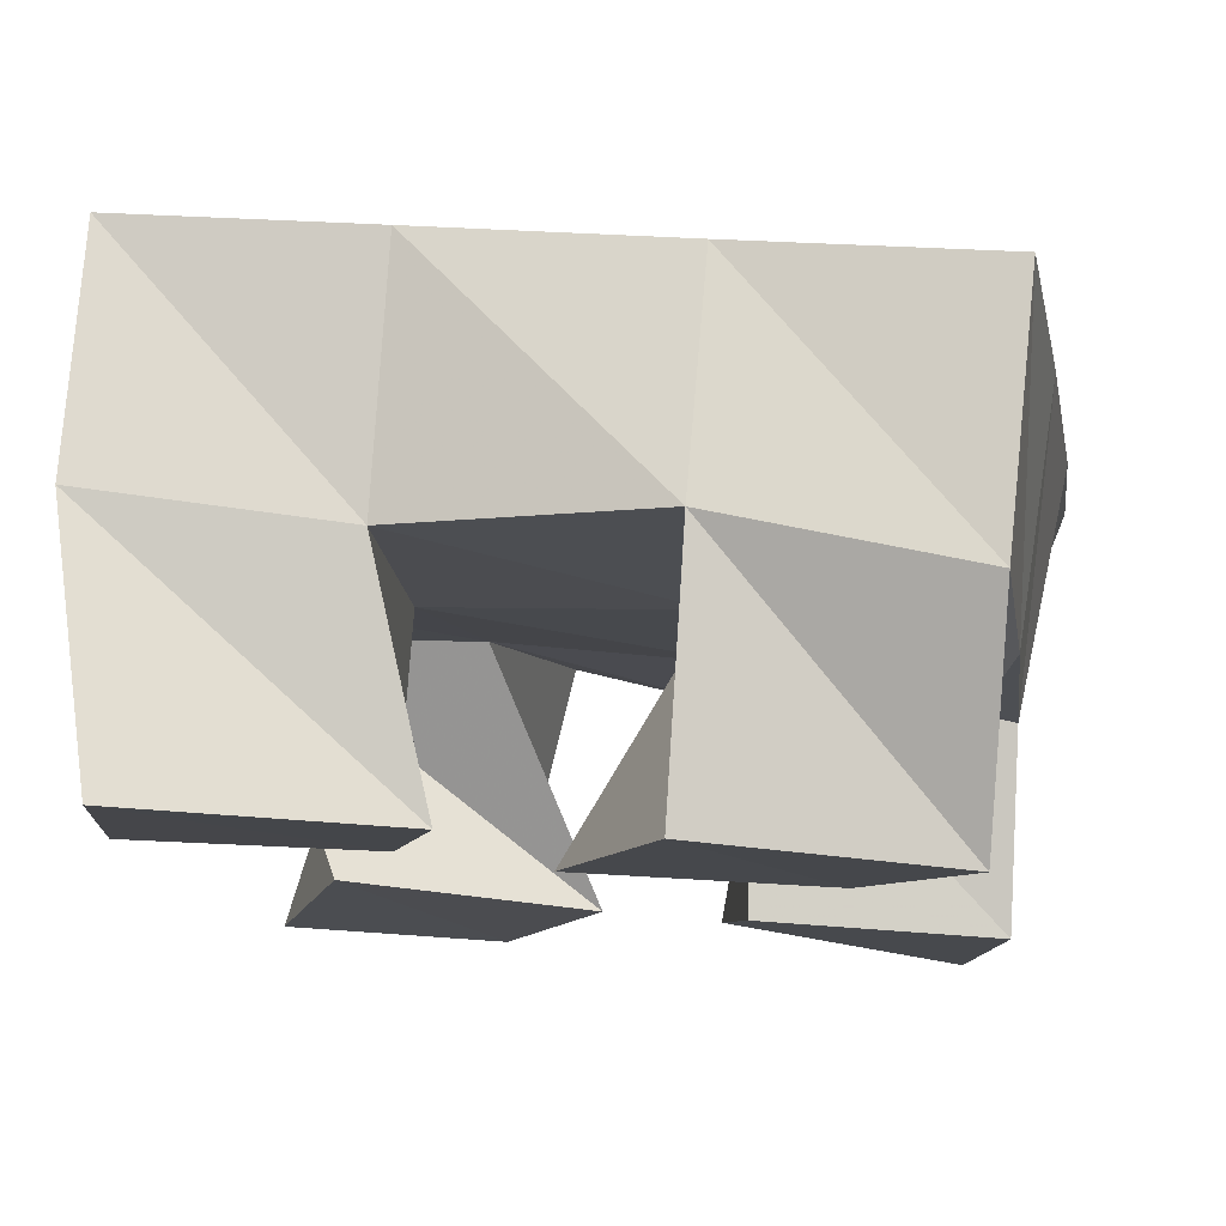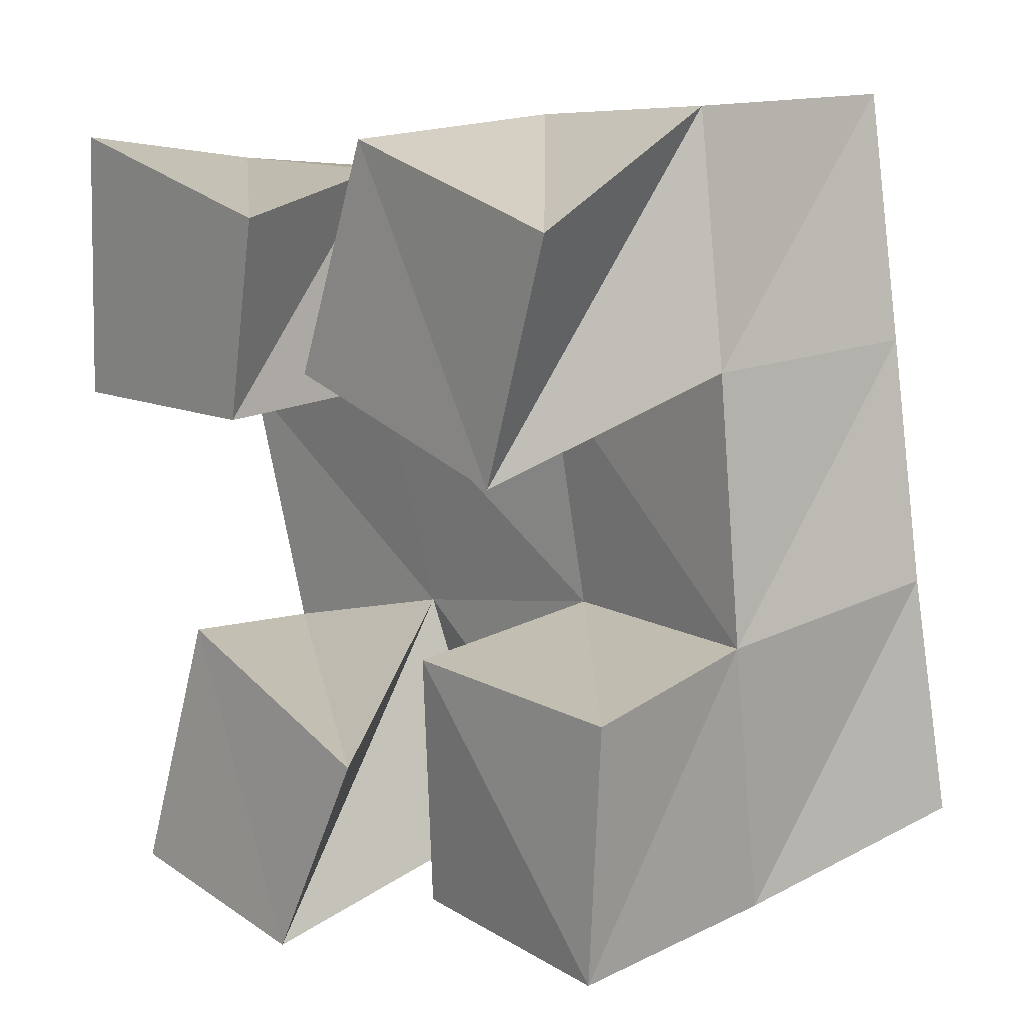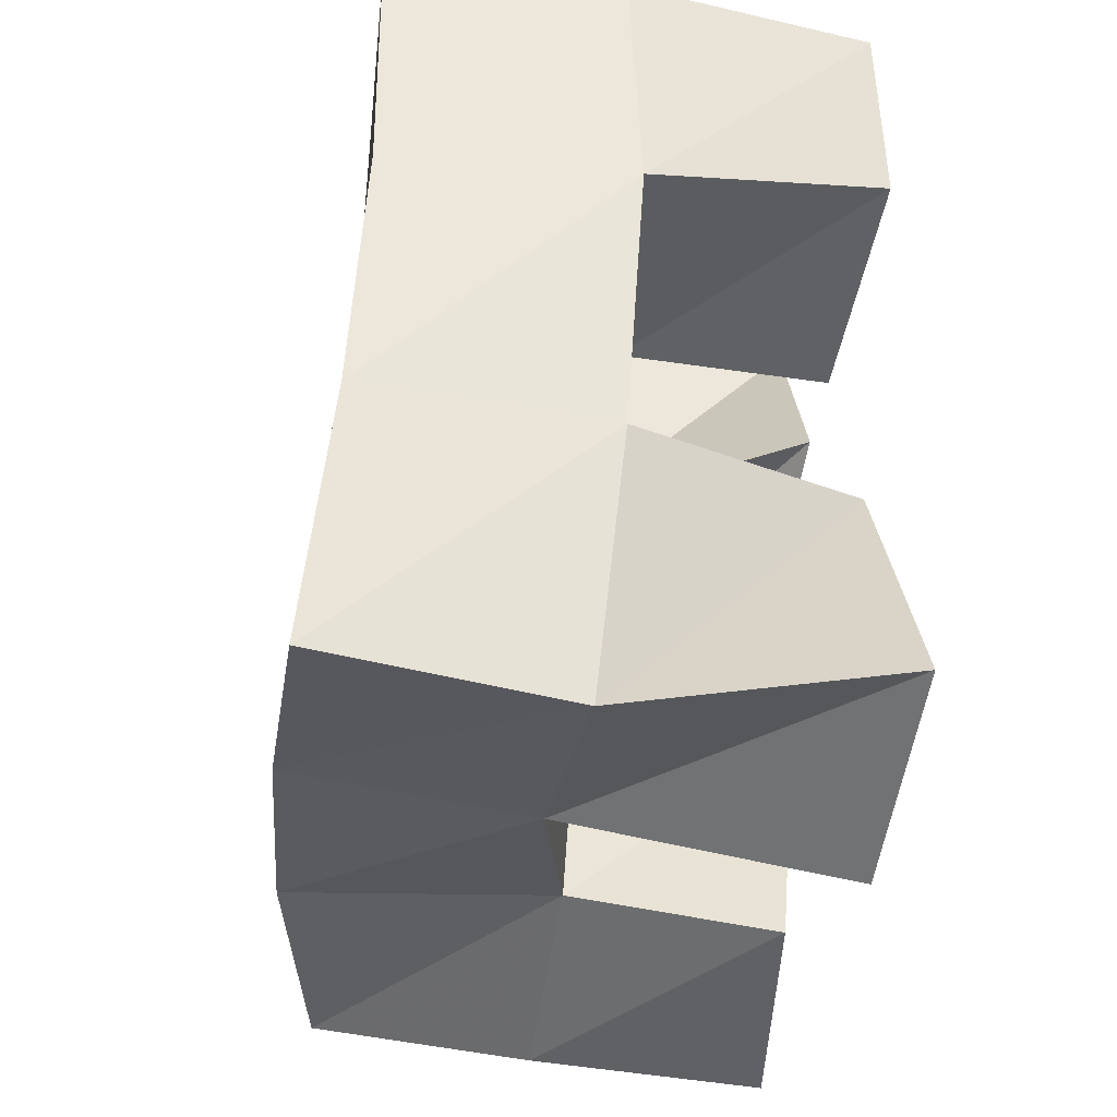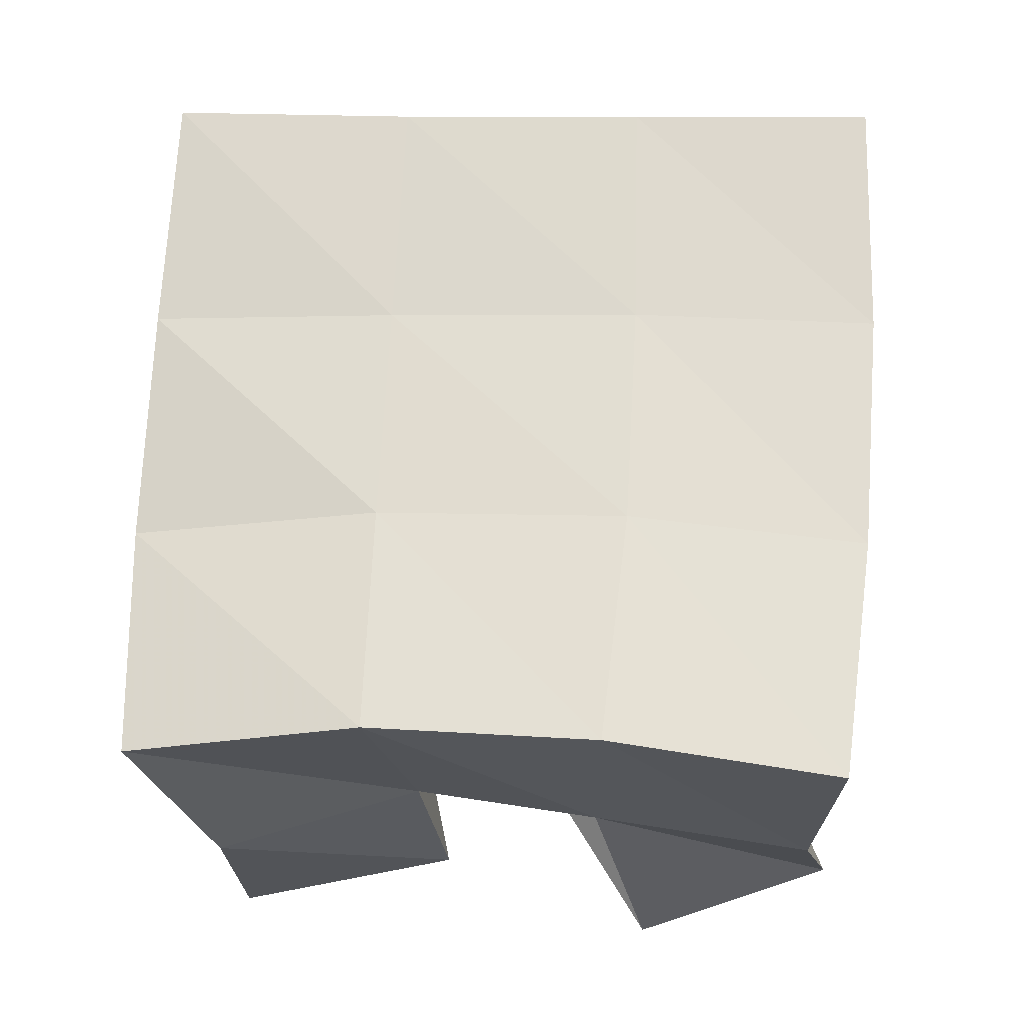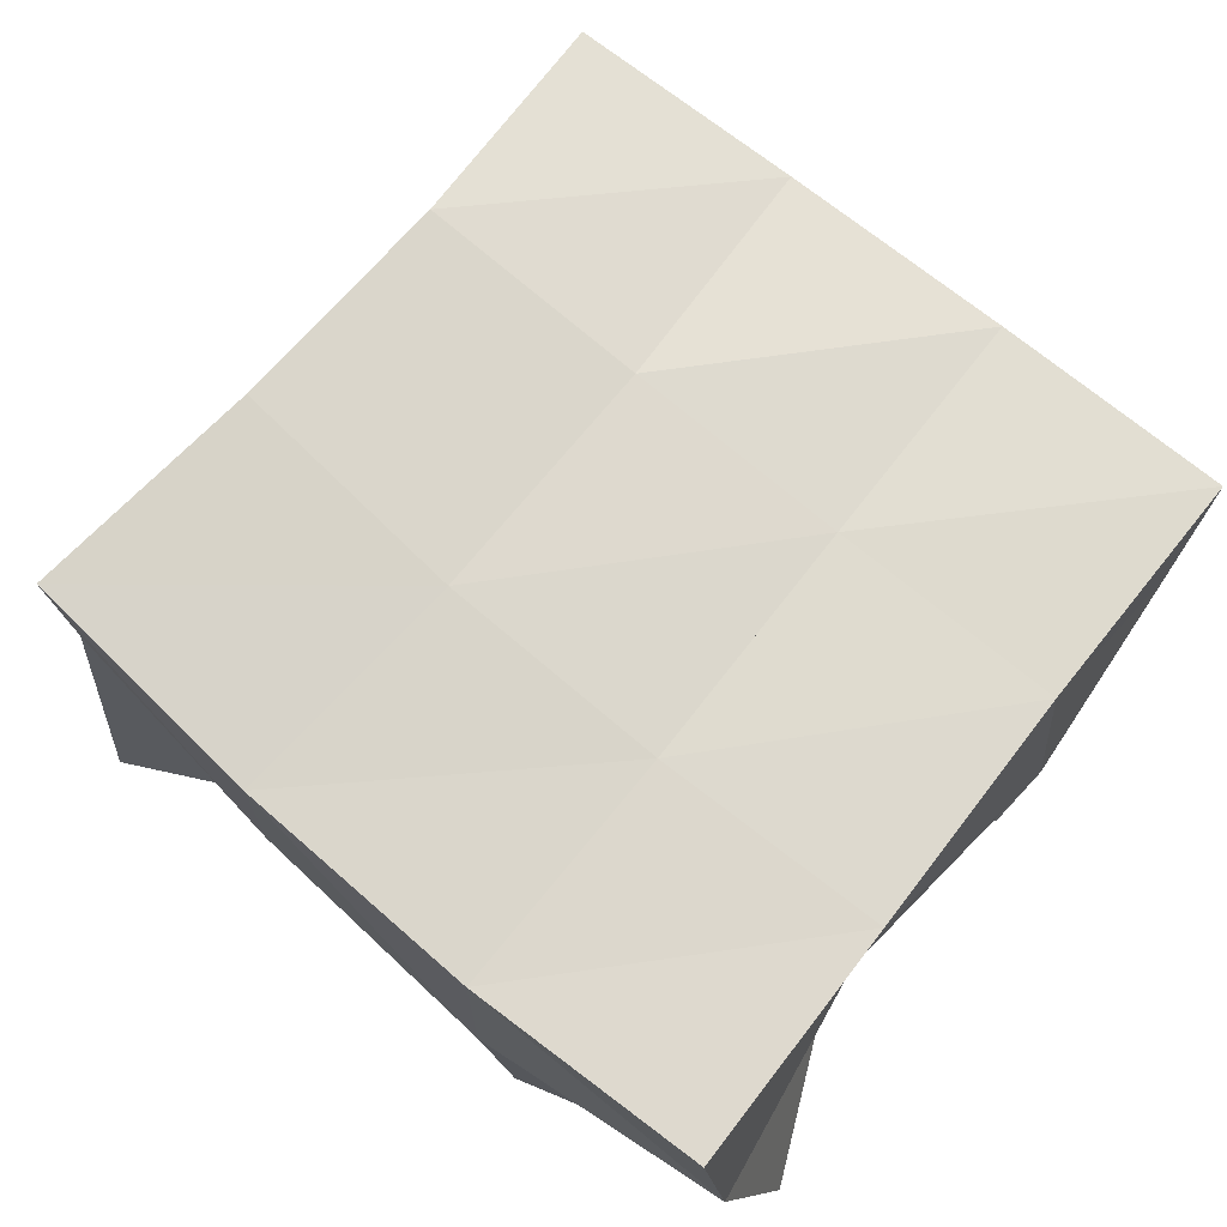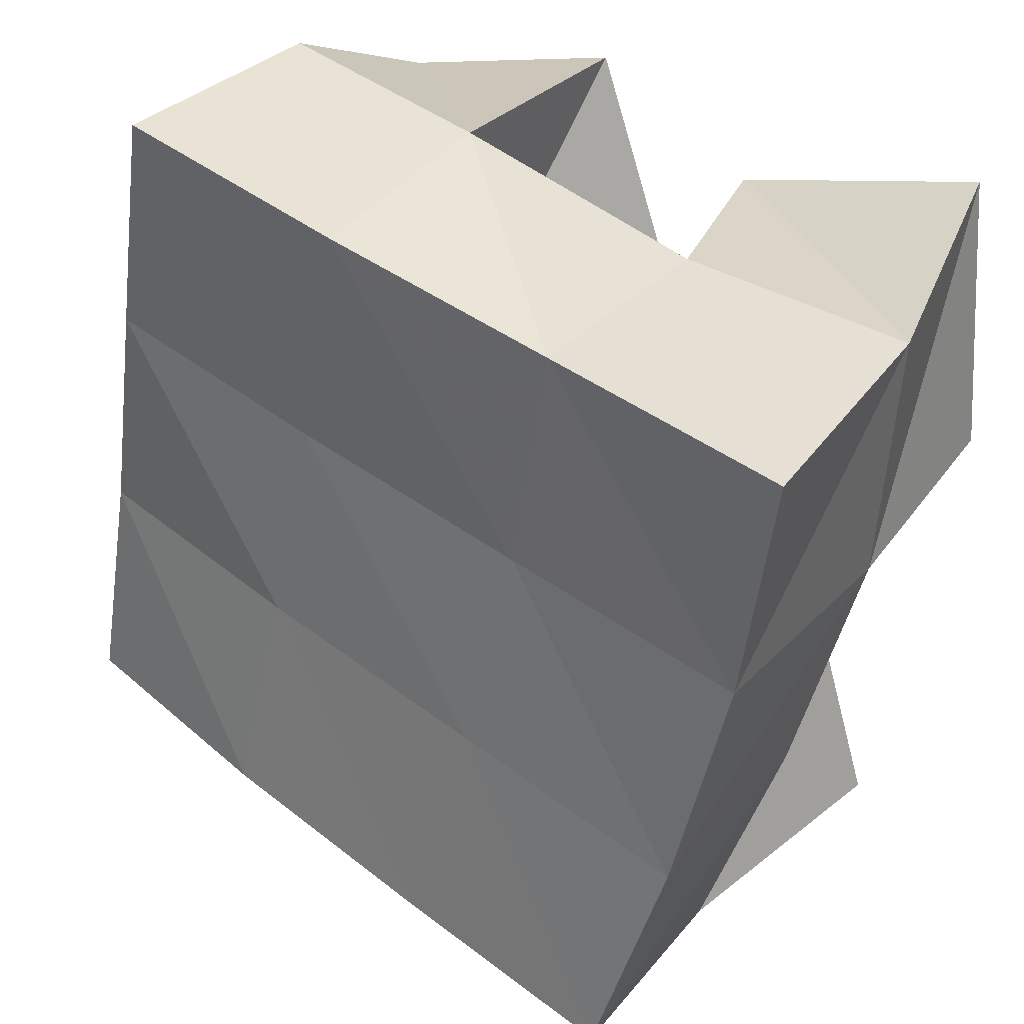
<metadata>
{"format":"obj","ext":"obj","renderer":"f3d","projection":"perspective","resolution":1024,"background":"white","views":[{"elev":77.7,"azim":3.8,"up":"+Z"},{"elev":13.8,"azim":45.5,"up":"+Z"},{"elev":-45.6,"azim":-98.5,"up":"+Z"},{"elev":70.0,"azim":171.9,"up":"+Y"},{"elev":74.1,"azim":-61.8,"up":"+Y"},{"elev":33.7,"azim":-145.7,"up":"+Z"}]}
</metadata>
<code>
v 3.329 0.1 0.08643
v 3.34 0.154 0.08157
v 3.374 0.1007 0.0782
v 3.385 0.1557 0.09487
v 3.344 0.1036 0.1421
v 3.324 0.1505 0.132
v 3.394 0.1032 0.1229
v 3.37 0.1502 0.1449
v 3.387 0.1 0.2051
v 3.41 0.1465 0.2017
v 3.437 0.1025 0.1893
v 3.461 0.1407 0.2099
v 3.404 0.1 0.2528
v 3.404 0.1506 0.2547
v 3.454 0.1 0.2395
v 3.453 0.1431 0.2595
v 3.31 0.1024 0.1906
v 3.31 0.1488 0.1849
v 3.359 0.1033 0.1911
v 3.359 0.1456 0.1927
v 3.316 0.1 0.2476
v 3.305 0.1516 0.2389
v 3.368 0.1016 0.2345
v 3.355 0.148 0.24
v 3.418 0.1052 0.1004
v 3.423 0.1468 0.1082
v 3.466 0.1 0.09904
v 3.467 0.1468 0.1017
v 3.421 0.1 0.1529
v 3.419 0.1469 0.1552
v 3.469 0.1 0.1508
v 3.468 0.1389 0.1572
v 3.337 0.2037 0.08534
v 3.385 0.2041 0.09982
v 3.323 0.1995 0.1344
v 3.372 0.1995 0.1475
v 3.312 0.1978 0.1841
v 3.362 0.1968 0.1939
v 3.304 0.1991 0.2332
v 3.354 0.1972 0.2415
v 3.432 0.2005 0.1101
v 3.423 0.1957 0.157
v 3.414 0.1939 0.2025
v 3.405 0.1952 0.2499
v 3.481 0.19 0.1148
v 3.475 0.1871 0.1627
v 3.465 0.1896 0.2109
v 3.455 0.1931 0.2593
f 1 2 4
f 3 1 4
f 2 6 8
f 4 2 8
f 6 5 7
f 8 6 7
f 5 1 3
f 7 5 3
f 8 7 3
f 4 8 3
f 2 1 5
f 6 2 5
f 9 10 12
f 11 9 12
f 10 14 16
f 12 10 16
f 14 13 15
f 16 14 15
f 13 9 11
f 15 13 11
f 16 15 11
f 12 16 11
f 10 9 13
f 14 10 13
f 17 18 20
f 19 17 20
f 18 22 24
f 20 18 24
f 22 21 23
f 24 22 23
f 21 17 19
f 23 21 19
f 24 23 19
f 20 24 19
f 18 17 21
f 22 18 21
f 25 26 28
f 27 25 28
f 26 30 32
f 28 26 32
f 30 29 31
f 32 30 31
f 29 25 27
f 31 29 27
f 32 31 27
f 28 32 27
f 26 25 29
f 30 26 29
f 2 33 34
f 4 2 34
f 33 35 36
f 34 33 36
f 35 6 8
f 36 35 8
f 6 2 4
f 8 6 4
f 36 8 4
f 34 36 4
f 33 2 6
f 35 33 6
f 6 35 36
f 8 6 36
f 35 37 38
f 36 35 38
f 37 18 20
f 38 37 20
f 18 6 8
f 20 18 8
f 38 20 8
f 36 38 8
f 35 6 18
f 37 35 18
f 18 37 38
f 20 18 38
f 37 39 40
f 38 37 40
f 39 22 24
f 40 39 24
f 22 18 20
f 24 22 20
f 40 24 20
f 38 40 20
f 37 18 22
f 39 37 22
f 4 34 41
f 26 4 41
f 34 36 42
f 41 34 42
f 36 8 30
f 42 36 30
f 8 4 26
f 30 8 26
f 42 30 26
f 41 42 26
f 34 4 8
f 36 34 8
f 8 36 42
f 30 8 42
f 36 38 43
f 42 36 43
f 38 20 10
f 43 38 10
f 20 8 30
f 10 20 30
f 43 10 30
f 42 43 30
f 36 8 20
f 38 36 20
f 20 38 43
f 10 20 43
f 38 40 44
f 43 38 44
f 40 24 14
f 44 40 14
f 24 20 10
f 14 24 10
f 44 14 10
f 43 44 10
f 38 20 24
f 40 38 24
f 26 41 45
f 28 26 45
f 41 42 46
f 45 41 46
f 42 30 32
f 46 42 32
f 30 26 28
f 32 30 28
f 46 32 28
f 45 46 28
f 41 26 30
f 42 41 30
f 30 42 46
f 32 30 46
f 42 43 47
f 46 42 47
f 43 10 12
f 47 43 12
f 10 30 32
f 12 10 32
f 47 12 32
f 46 47 32
f 42 30 10
f 43 42 10
f 10 43 47
f 12 10 47
f 43 44 48
f 47 43 48
f 44 14 16
f 48 44 16
f 14 10 12
f 16 14 12
f 48 16 12
f 47 48 12
f 43 10 14
f 44 43 14

</code>
